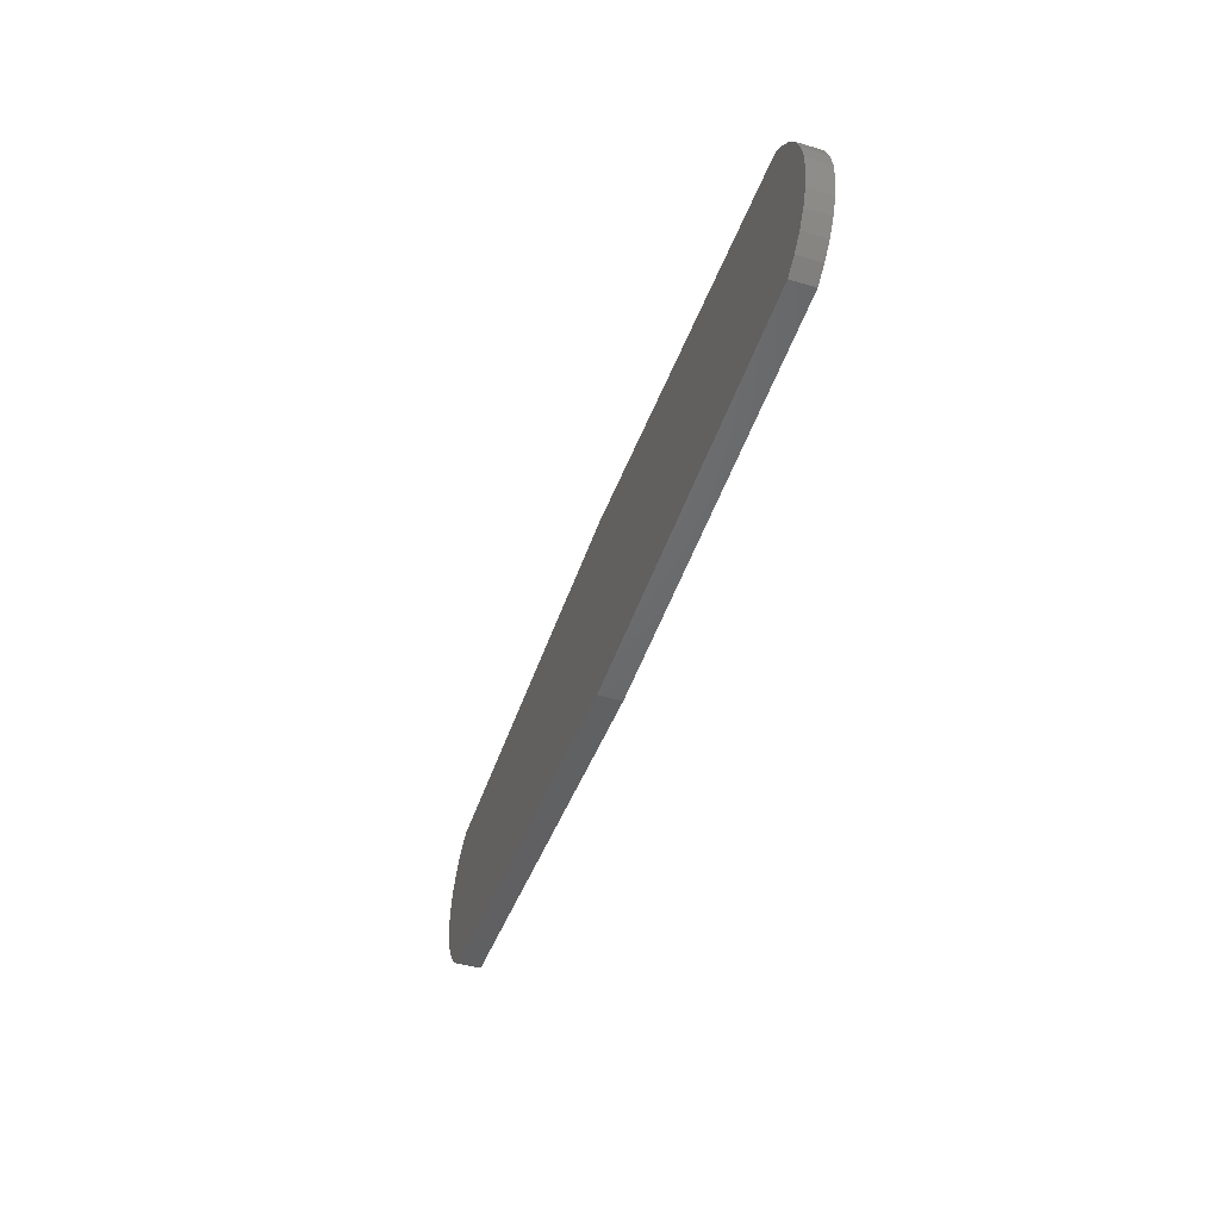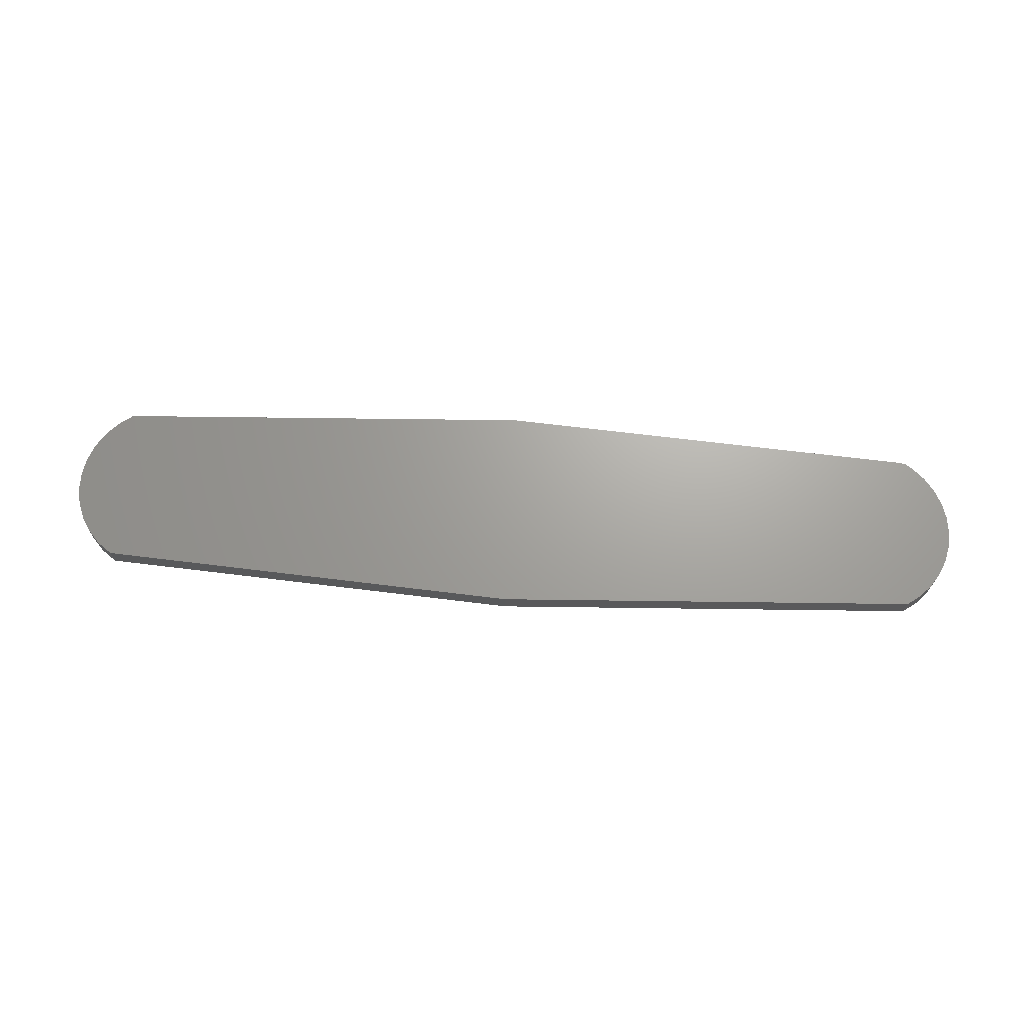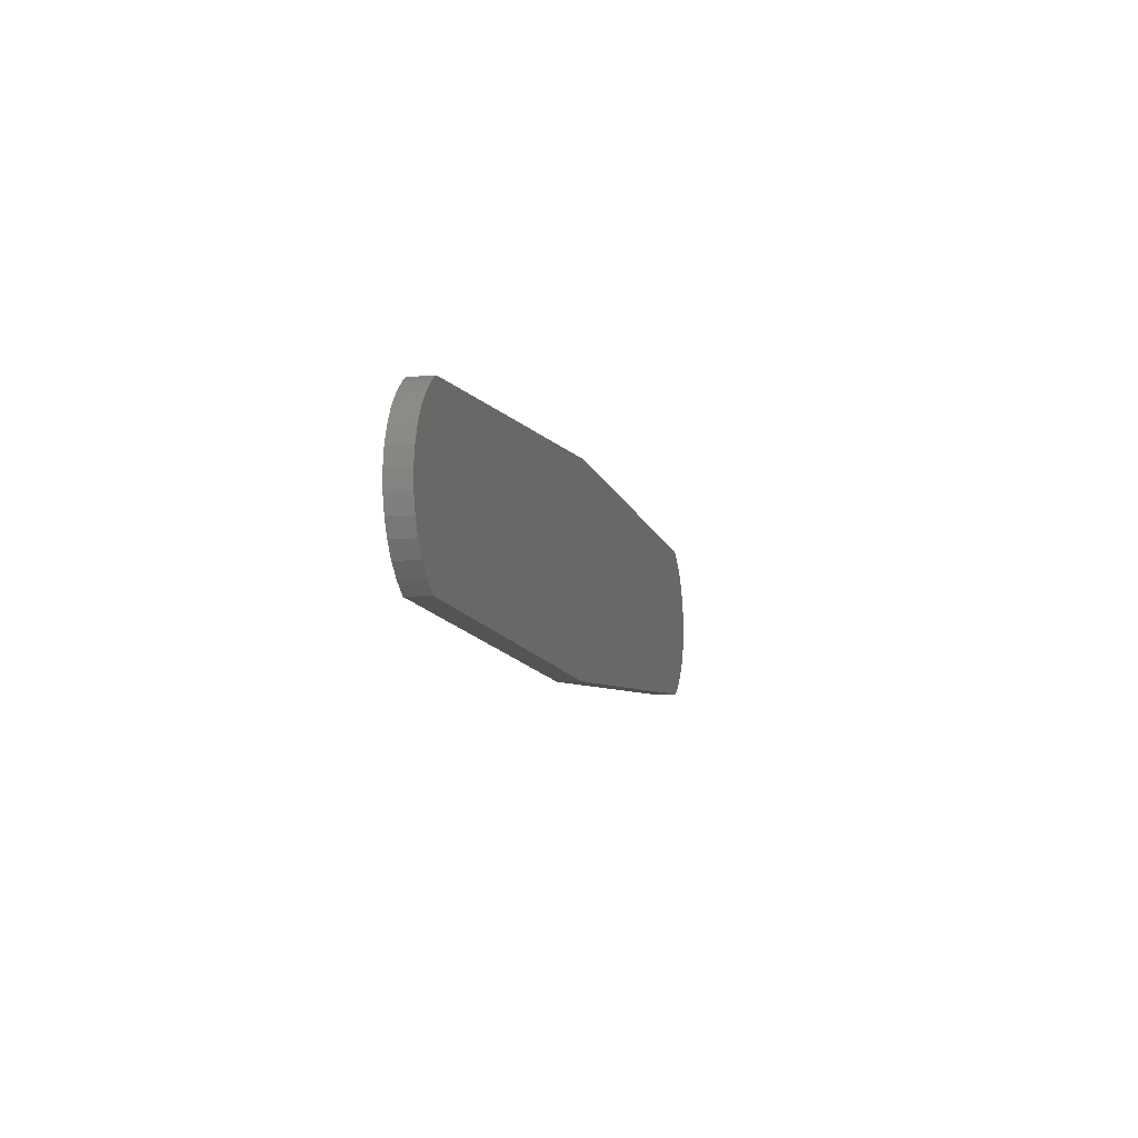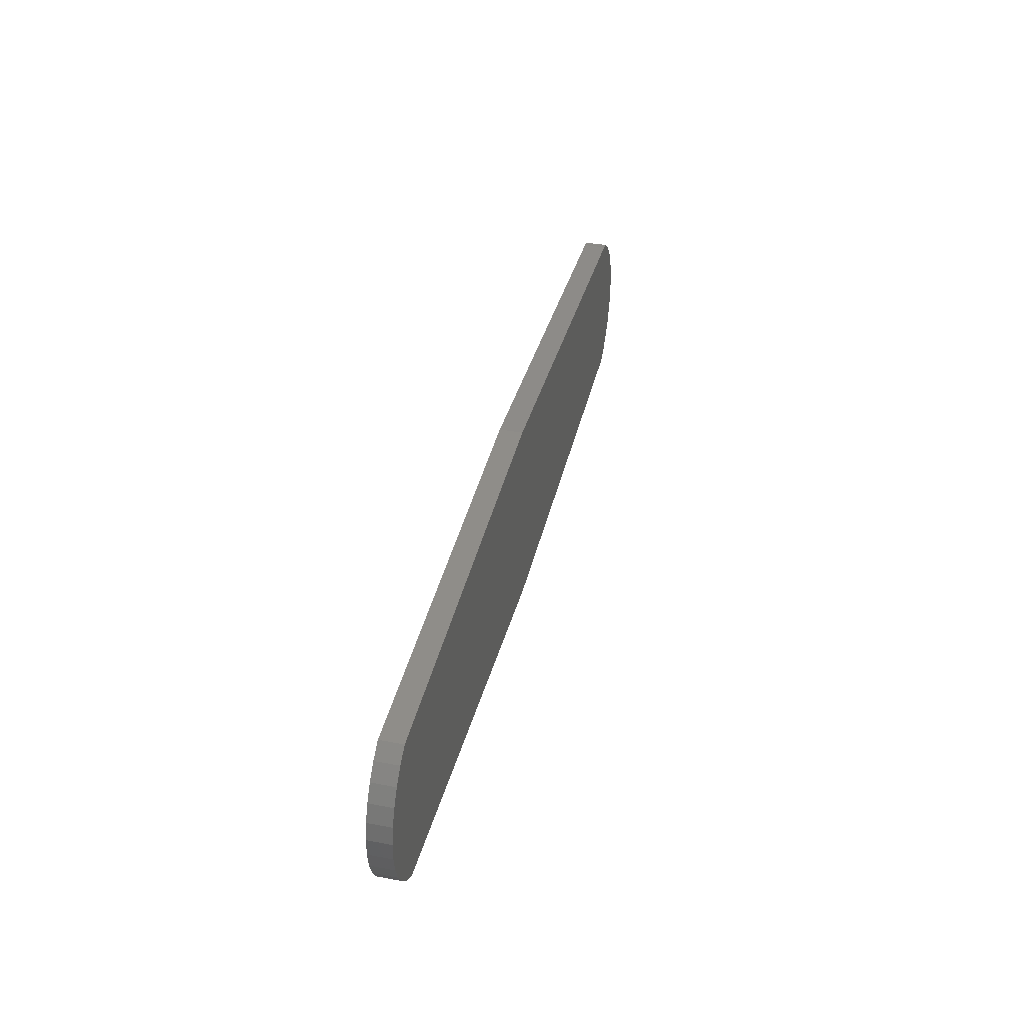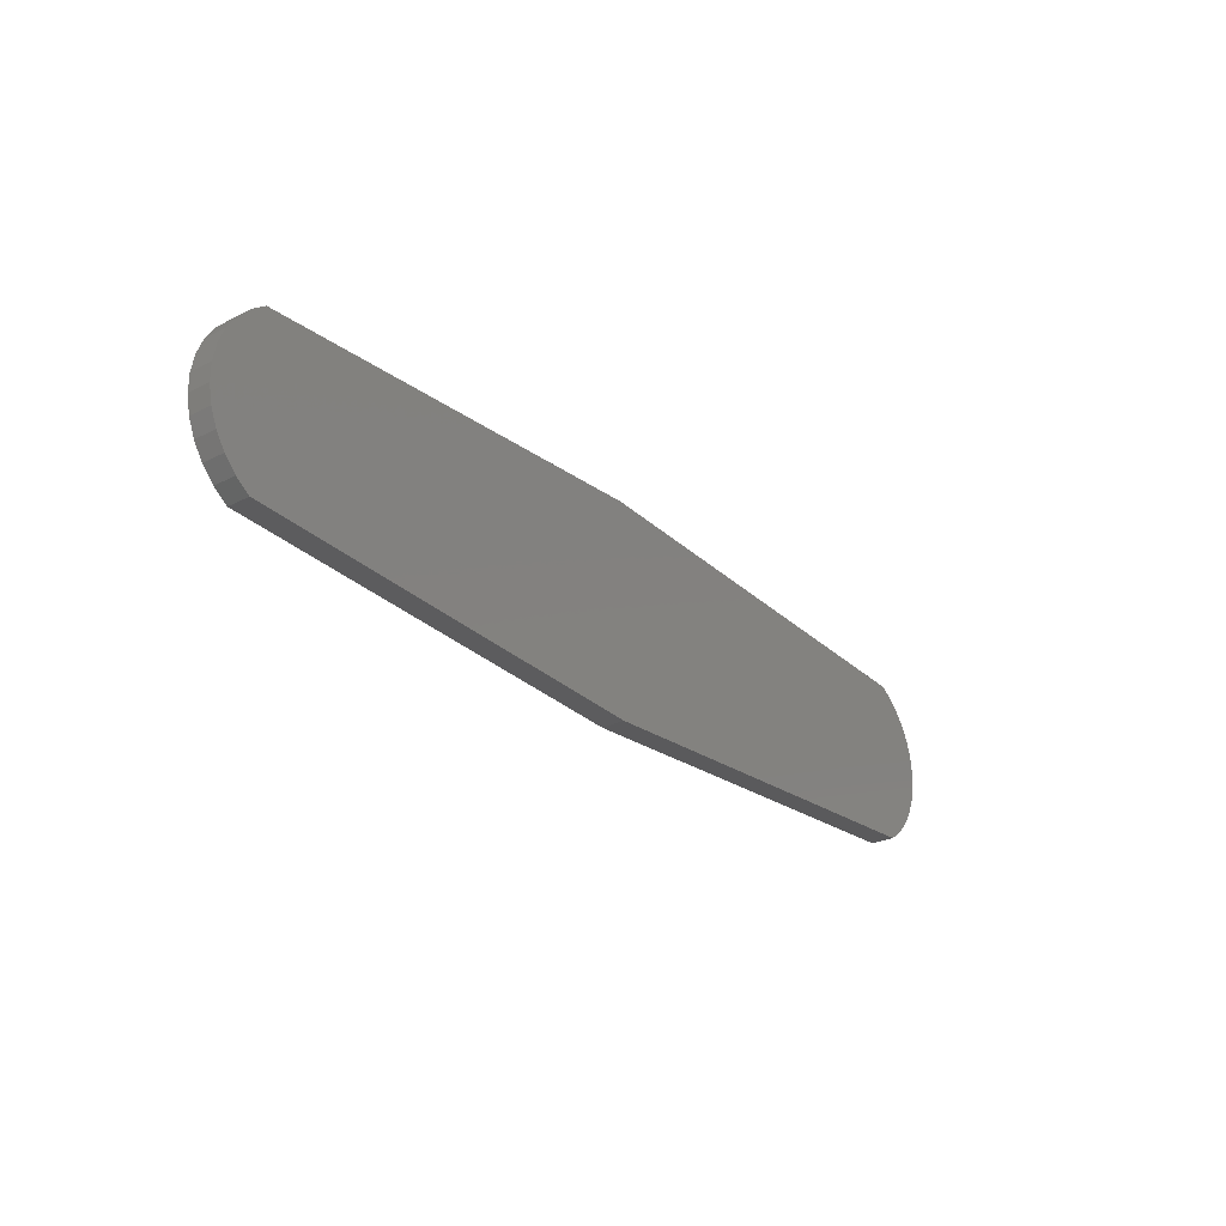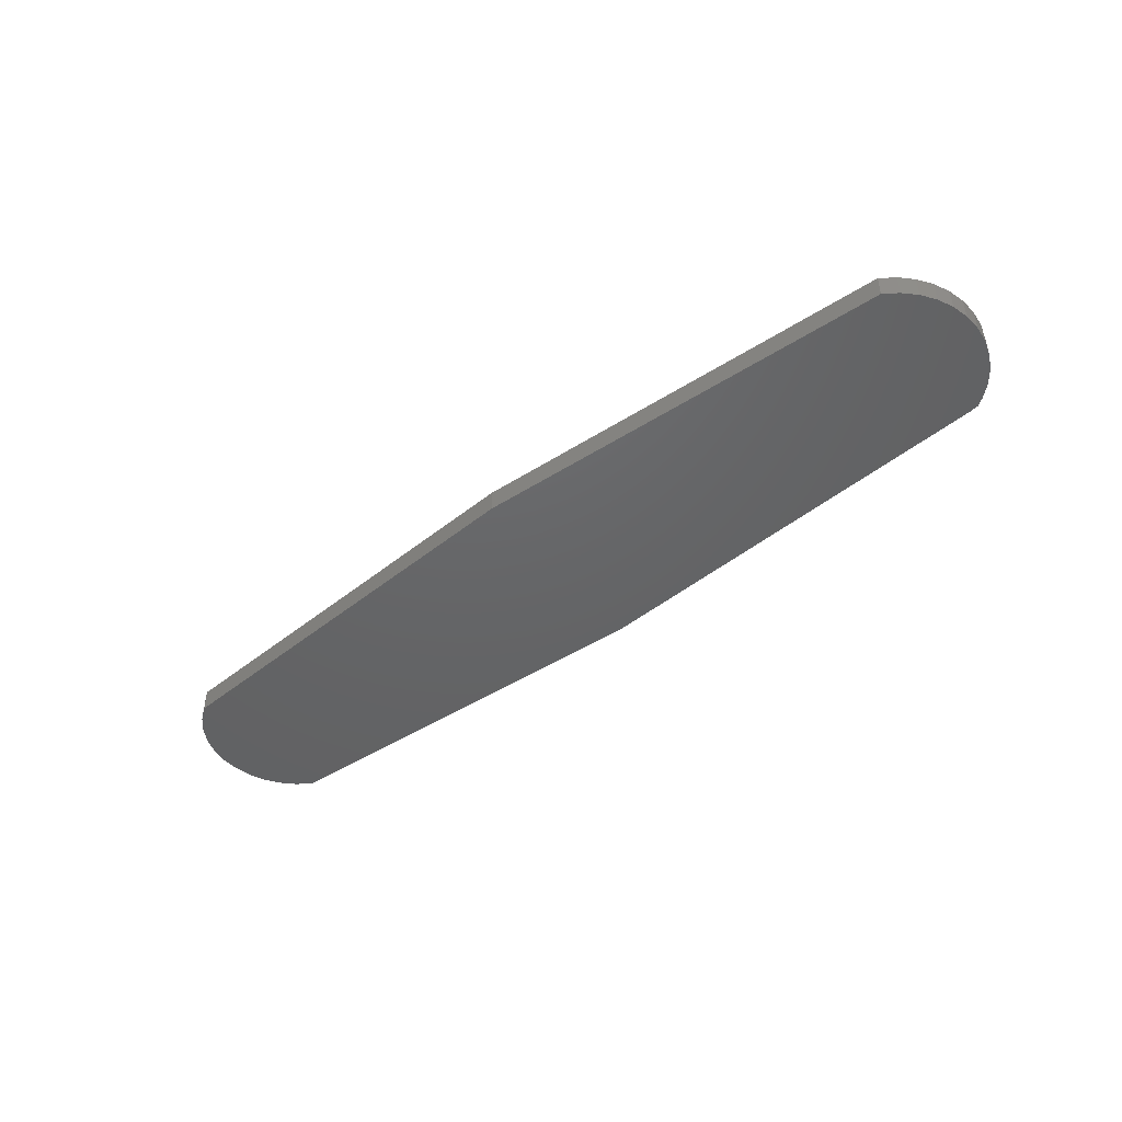
<metadata>
{"format":"stl","ext":"stl","renderer":"f3d","projection":"perspective","resolution":1024,"background":"white","views":[{"elev":-45.6,"azim":-108.7,"up":"+Y"},{"elev":67.8,"azim":3.9,"up":"+Z"},{"elev":-8.5,"azim":104.8,"up":"+Y"},{"elev":37.8,"azim":-76.5,"up":"+Y"},{"elev":-27.0,"azim":-51.5,"up":"+Y"},{"elev":-46.0,"azim":39.4,"up":"+Z"}]}
</metadata>
<code>
# stl→obj: 60 verts, 116 faces
v -0.6953 0.04967 0
v -0.6953 0.04967 0.02344
v -0.2673 0.07354 0
v -0.2673 0.07354 0.02344
v 0.1608 0.0505 0
v 0.1608 0.0505 0.02344
v 0.176 0.04458 0
v 0.176 0.04458 0.02344
v 0.1888 0.0332 0
v 0.1888 0.0332 0.02344
v 0.1995 0.01972 0
v 0.1995 0.01972 0.02344
v 0.2075 0.004559 0
v 0.2075 0.004559 0.02344
v 0.2127 -0.01179 0
v 0.2127 -0.01179 0.02344
v 0.215 -0.02881 0
v 0.215 -0.02881 0.02344
v 0.2142 -0.04596 0
v 0.2142 -0.04596 0.02344
v 0.2103 -0.06268 0
v 0.2103 -0.06268 0.02344
v 0.2035 -0.07846 0
v 0.2035 -0.07846 0.02344
v 0.1941 -0.09278 0
v 0.1941 -0.09278 0.02344
v 0.1822 -0.1052 0
v 0.1822 -0.1052 0.02344
v 0.1683 -0.1153 0
v 0.1683 -0.1153 0.02344
v -0.6953 -0.1153 0.02344
v -0.2635 -0.1392 0.02344
v 0.1683 0.04967 0.02344
v 0.1722 0.04699 0.02344
v 0.1645 0.04988 0.02344
v -0.7098 0.03901 0.02344
v -0.7221 0.02584 0.02344
v -0.7317 0.01062 0.02344
v -0.7383 -0.006132 0.02344
v -0.7416 -0.02381 0.02344
v -0.7416 -0.04181 0.02344
v -0.7383 -0.05949 0.02344
v -0.7317 -0.07624 0.02344
v -0.7221 -0.09147 0.02344
v -0.7098 -0.1046 0.02344
v -0.2635 -0.1392 0
v -0.6953 -0.1153 0
v 0.1722 0.04699 0
v 0.1683 0.04967 0
v 0.1645 0.04988 0
v -0.7098 -0.1046 0
v -0.7221 -0.09147 0
v -0.7317 -0.07624 0
v -0.7383 -0.05949 0
v -0.7416 -0.04181 0
v -0.7416 -0.02381 0
v -0.7383 -0.006132 0
v -0.7317 0.01062 0
v -0.7221 0.02584 0
v -0.7098 0.03901 0
f 1 2 3
f 3 2 4
f 3 4 5
f 5 4 6
f 7 8 9
f 9 8 10
f 9 10 11
f 11 10 12
f 11 12 13
f 13 12 14
f 13 14 15
f 15 14 16
f 15 16 17
f 17 16 18
f 17 18 19
f 19 18 20
f 19 20 21
f 21 20 22
f 21 22 23
f 23 22 24
f 23 24 25
f 25 24 26
f 25 26 27
f 27 26 28
f 27 28 29
f 29 28 30
f 30 31 32
f 30 28 31
f 33 2 34
f 33 35 2
f 2 35 4
f 6 4 35
f 2 8 34
f 8 2 10
f 10 2 36
f 10 36 12
f 12 36 37
f 12 37 14
f 14 37 38
f 14 38 16
f 16 38 39
f 16 39 18
f 18 39 40
f 18 40 20
f 20 40 41
f 20 41 22
f 22 41 42
f 22 42 24
f 24 42 43
f 24 43 26
f 26 43 44
f 26 44 28
f 28 44 45
f 28 45 31
f 46 47 29
f 47 27 29
f 48 1 49
f 1 50 49
f 3 50 1
f 50 3 5
f 48 7 1
f 47 51 27
f 27 51 52
f 27 52 25
f 25 52 53
f 25 53 23
f 23 53 54
f 23 54 21
f 21 54 55
f 21 55 19
f 19 55 56
f 19 56 17
f 17 56 57
f 17 57 15
f 15 57 58
f 15 58 13
f 13 58 59
f 13 59 11
f 11 59 60
f 11 60 9
f 9 60 1
f 9 1 7
f 8 7 34
f 34 7 48
f 34 48 33
f 33 48 49
f 33 49 35
f 35 49 50
f 35 50 6
f 6 50 5
f 47 31 51
f 51 31 45
f 51 45 52
f 52 45 44
f 52 44 53
f 53 44 43
f 53 43 54
f 54 43 42
f 54 42 55
f 55 42 41
f 55 41 56
f 56 41 40
f 56 40 57
f 57 40 39
f 57 39 58
f 58 39 38
f 58 38 59
f 59 38 37
f 59 37 60
f 60 37 36
f 60 36 1
f 1 36 2
f 29 30 46
f 46 30 32
f 46 32 47
f 47 32 31

</code>
